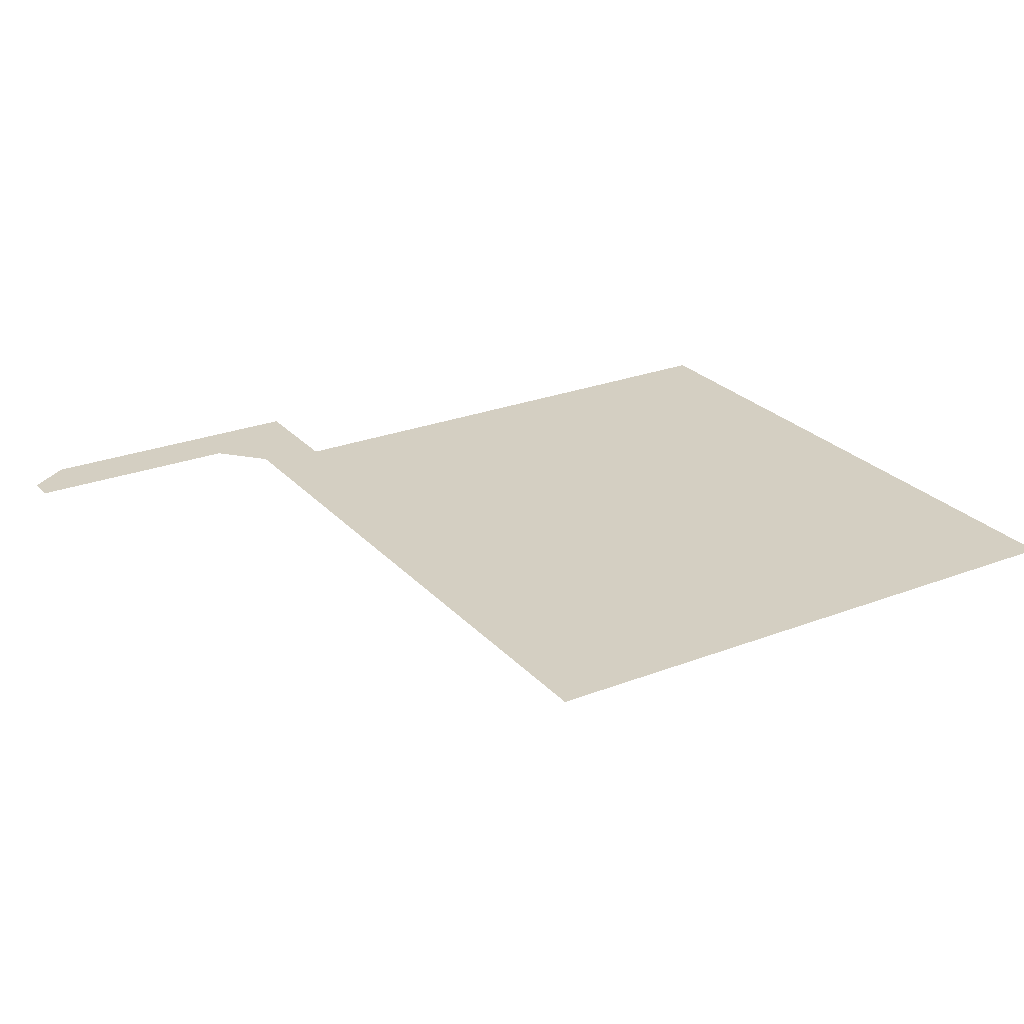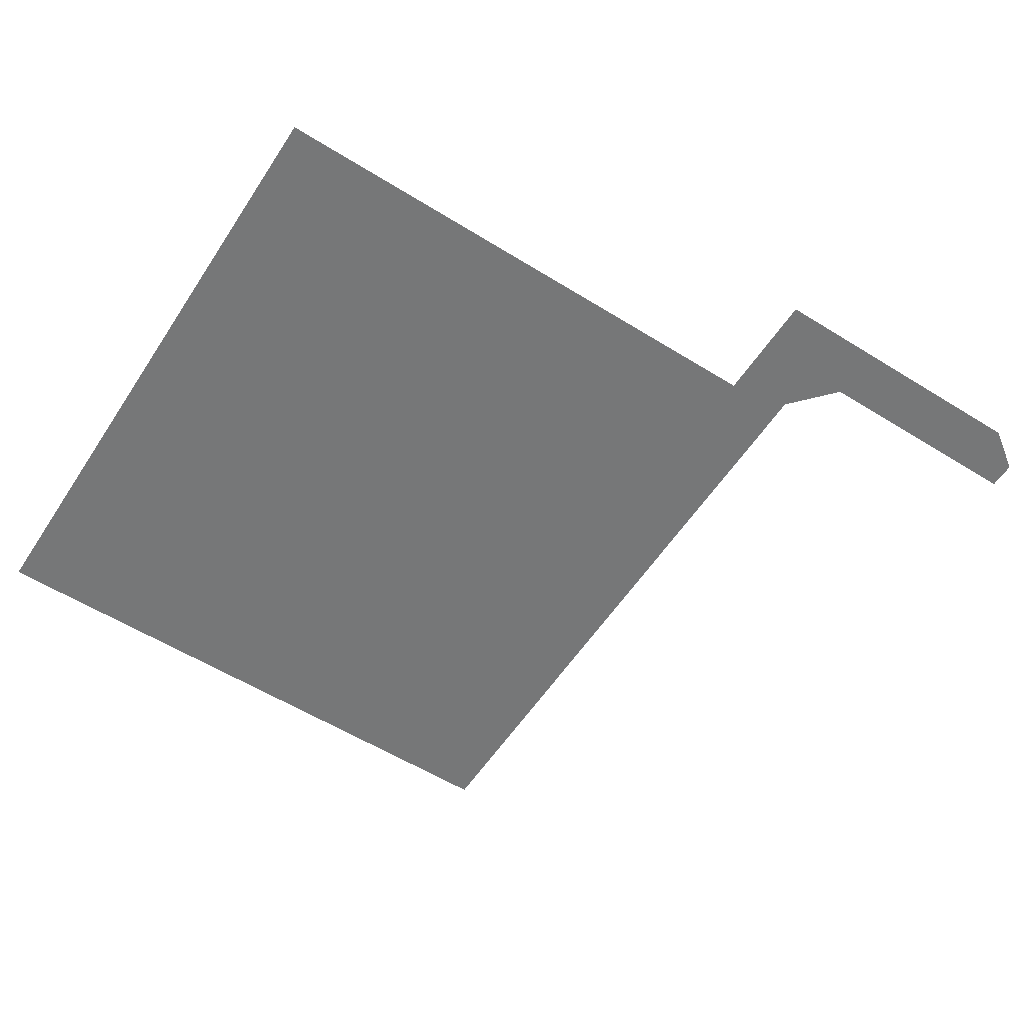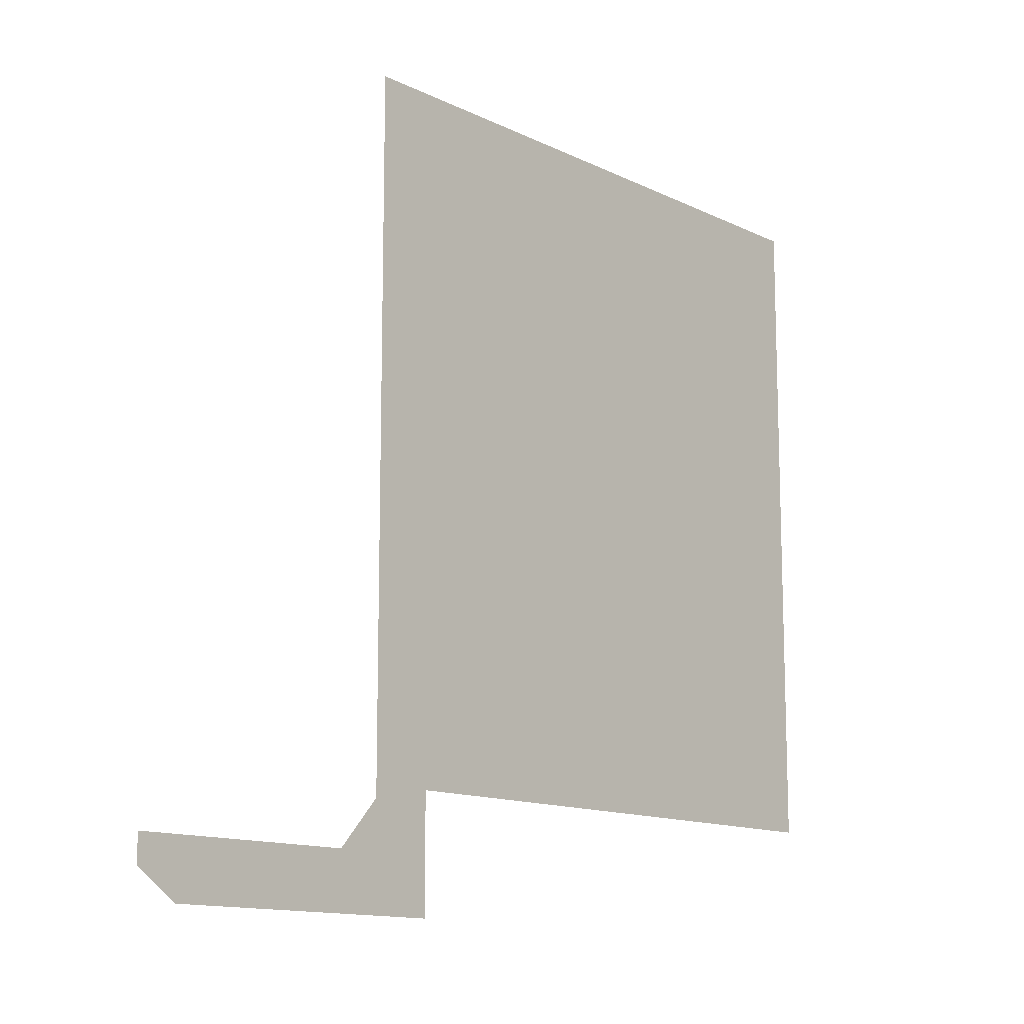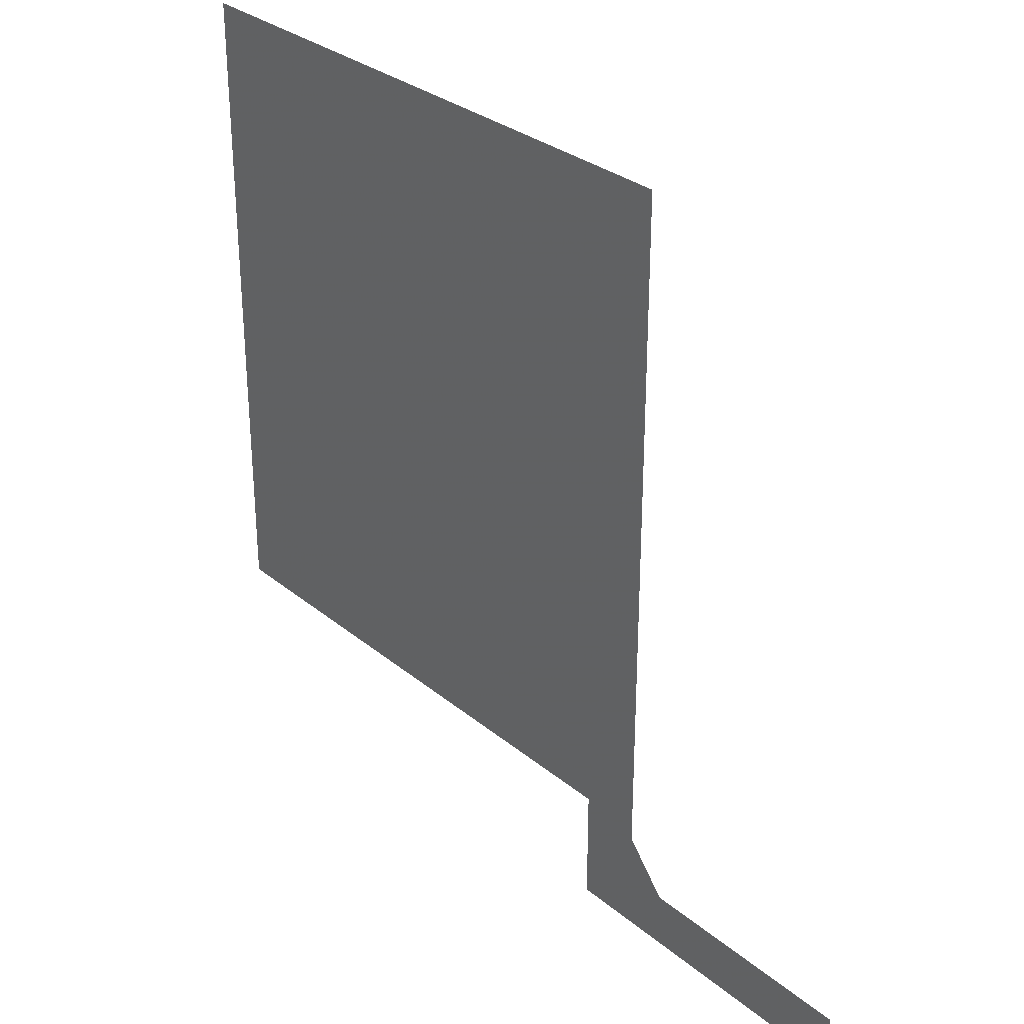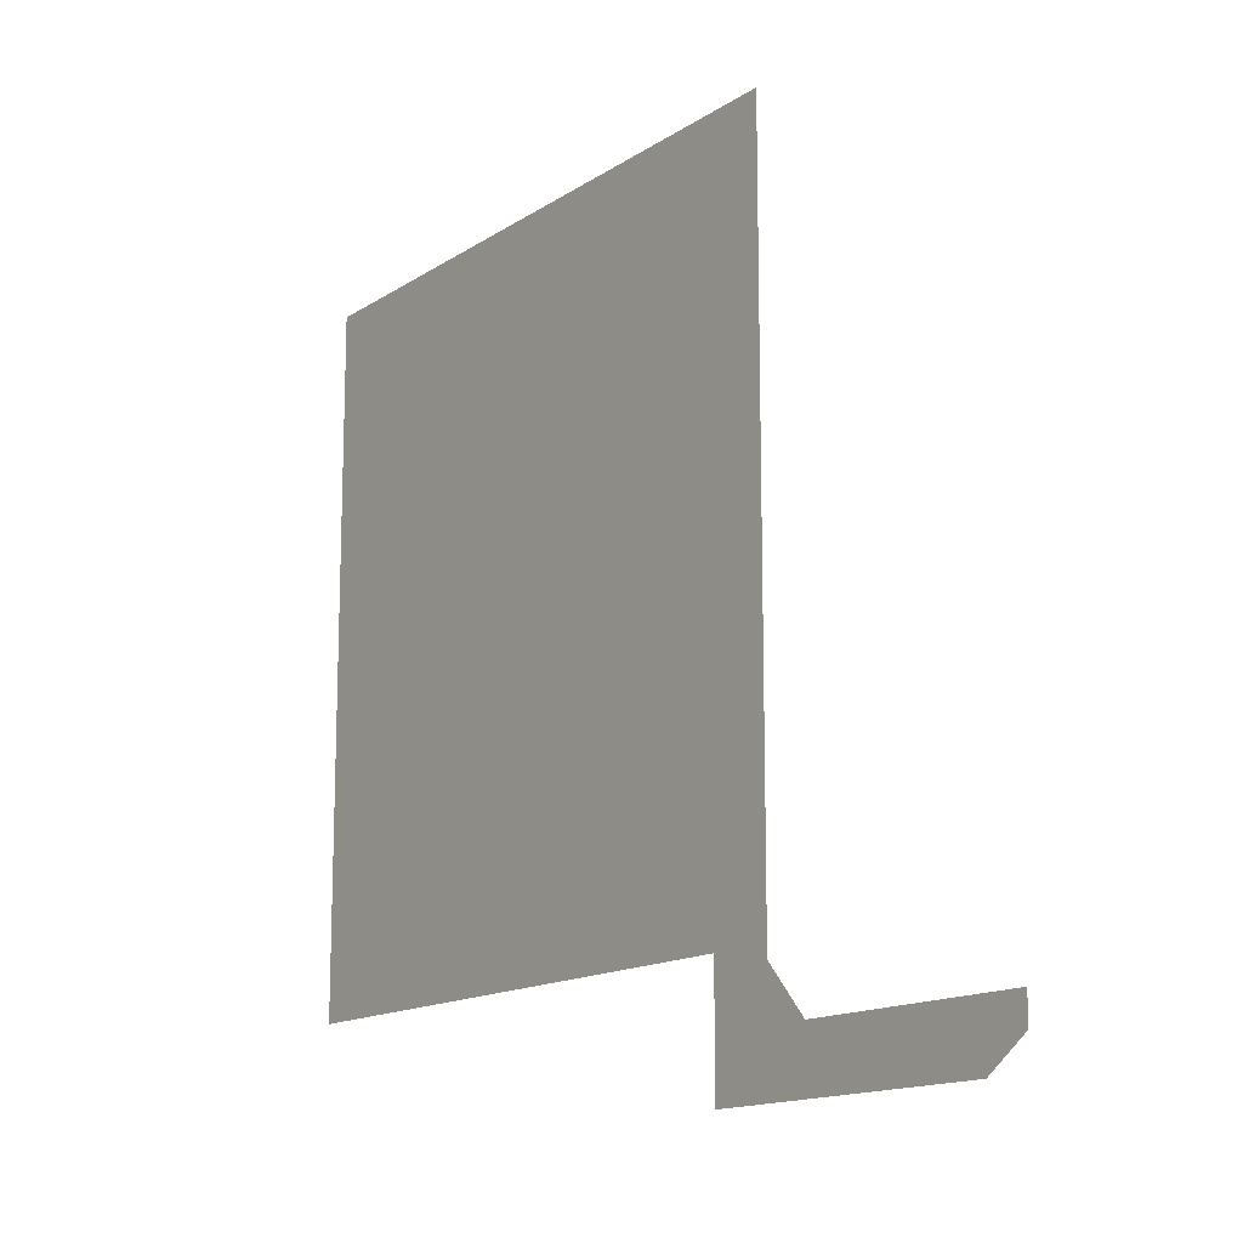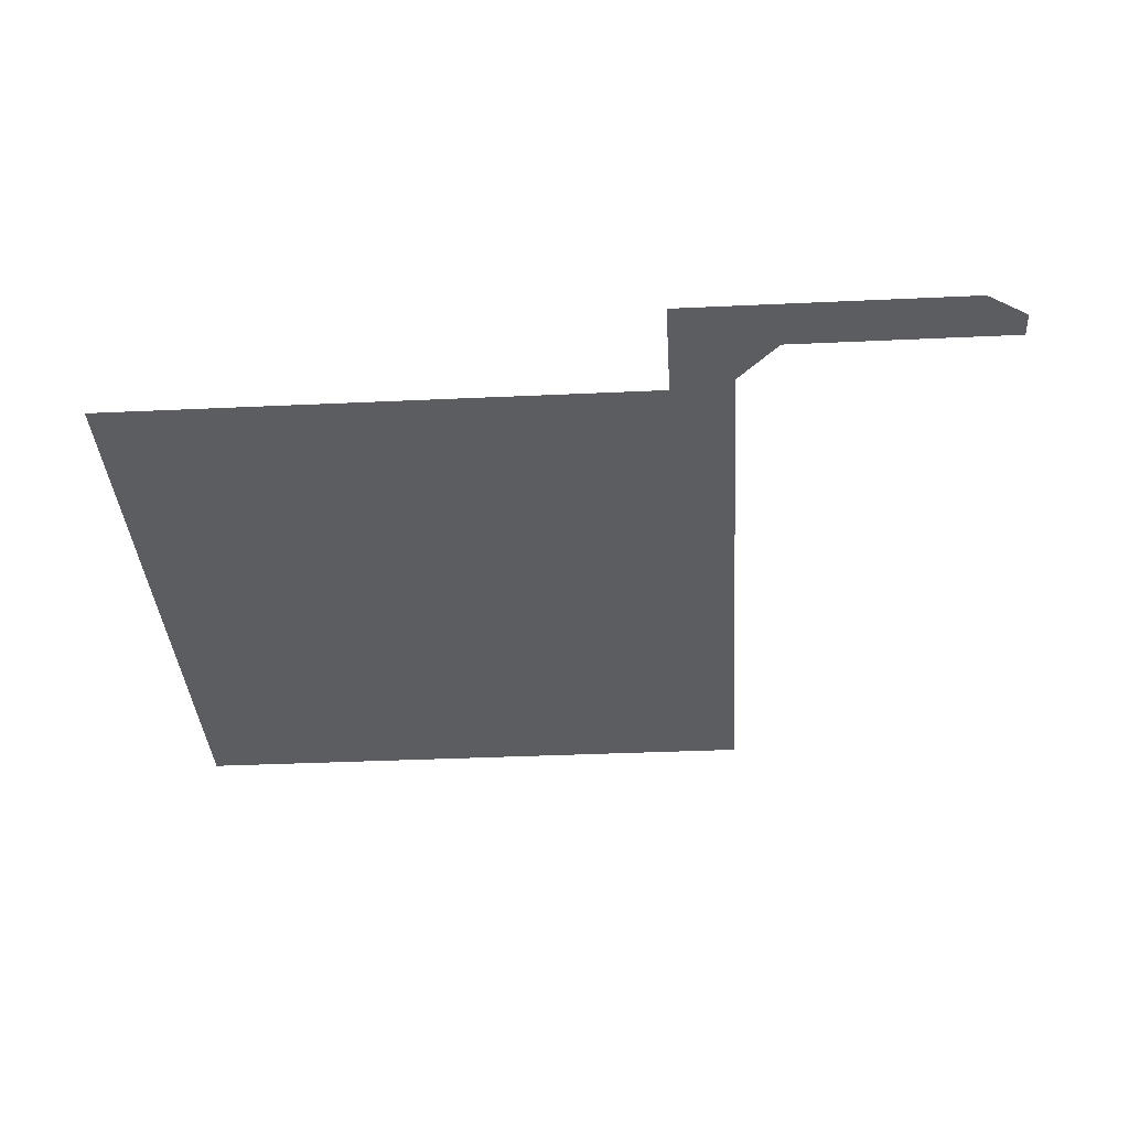
<metadata>
{"format":"obj","ext":"obj","renderer":"f3d","projection":"perspective","resolution":1024,"background":"white","views":[{"elev":25.6,"azim":148.4,"up":"+Z"},{"elev":-57.0,"azim":-32.9,"up":"+Z"},{"elev":-12.8,"azim":131.6,"up":"+Y"},{"elev":30.5,"azim":49.7,"up":"+Y"},{"elev":-14.4,"azim":54.4,"up":"+Y"},{"elev":-35.9,"azim":3.5,"up":"+Z"}]}
</metadata>
<code>
v 41.59 -32.8 0.05
v 50.54 -35.5 0.05
v 52.53 -32.8 0.05
v 36.5 -35.5 0.05
v 39.55 -30.53 0.05
v 36.5 -29.96 0.05
v 39.55 2.445 0.05
v 9.103 2.445 0.05
v 9.103 -29.96 0.05
v 52.53 -34.13 0.05
g Terrain_1661_2
f 1 3 2
f 4 1 2
f 4 5 1
f 6 5 4
f 6 7 5
f 8 7 6
f 8 6 9
f 2 3 10

</code>
